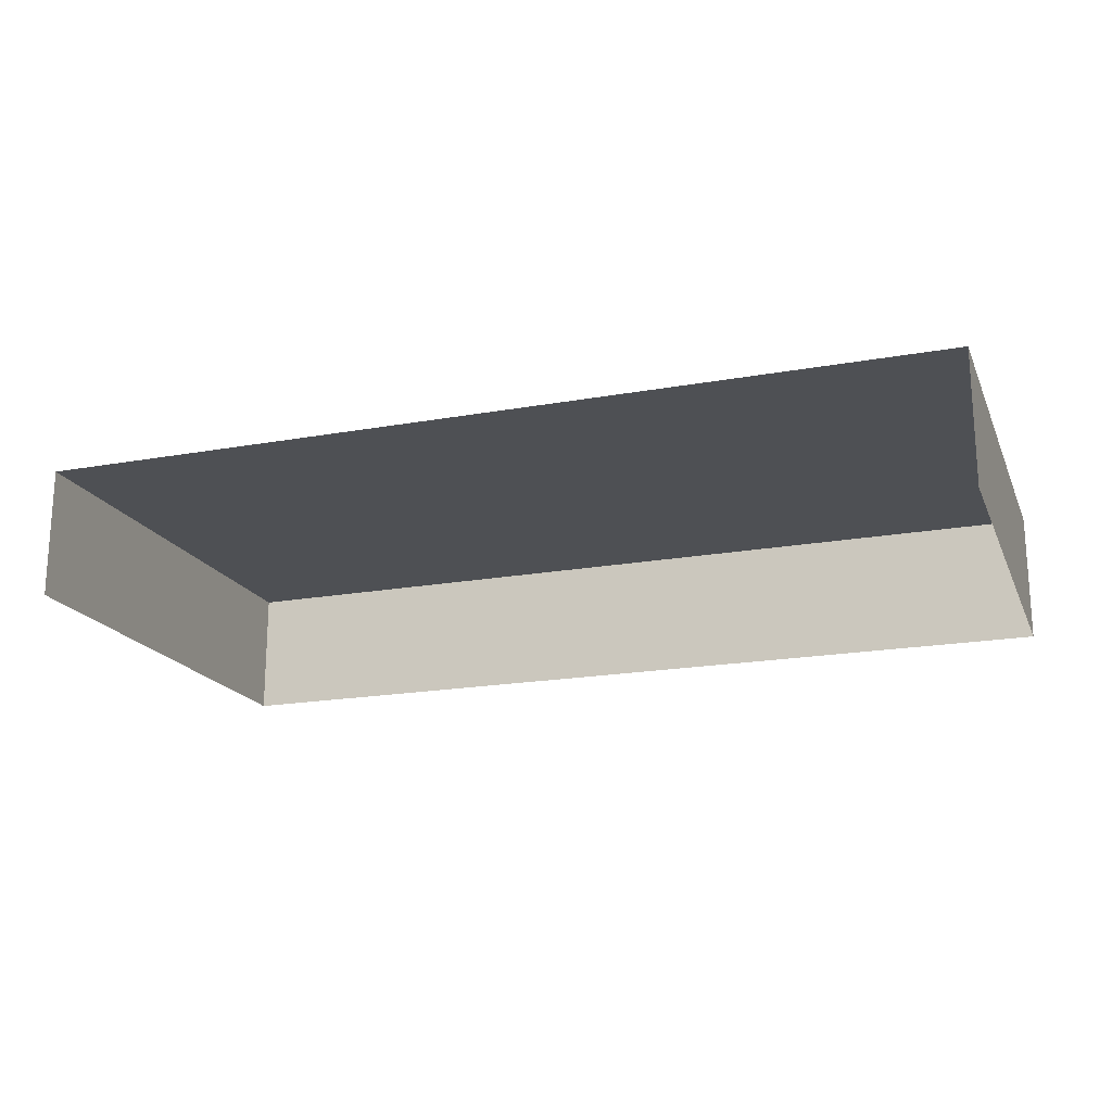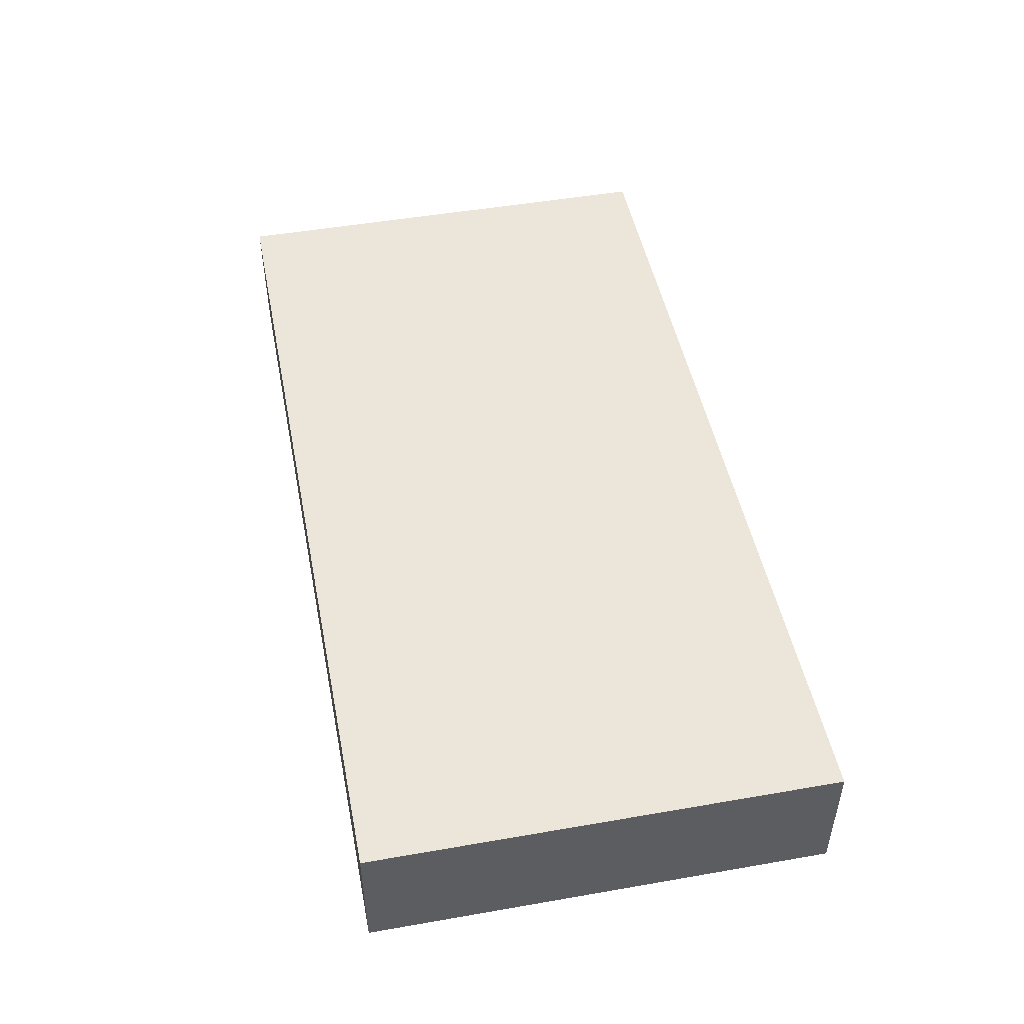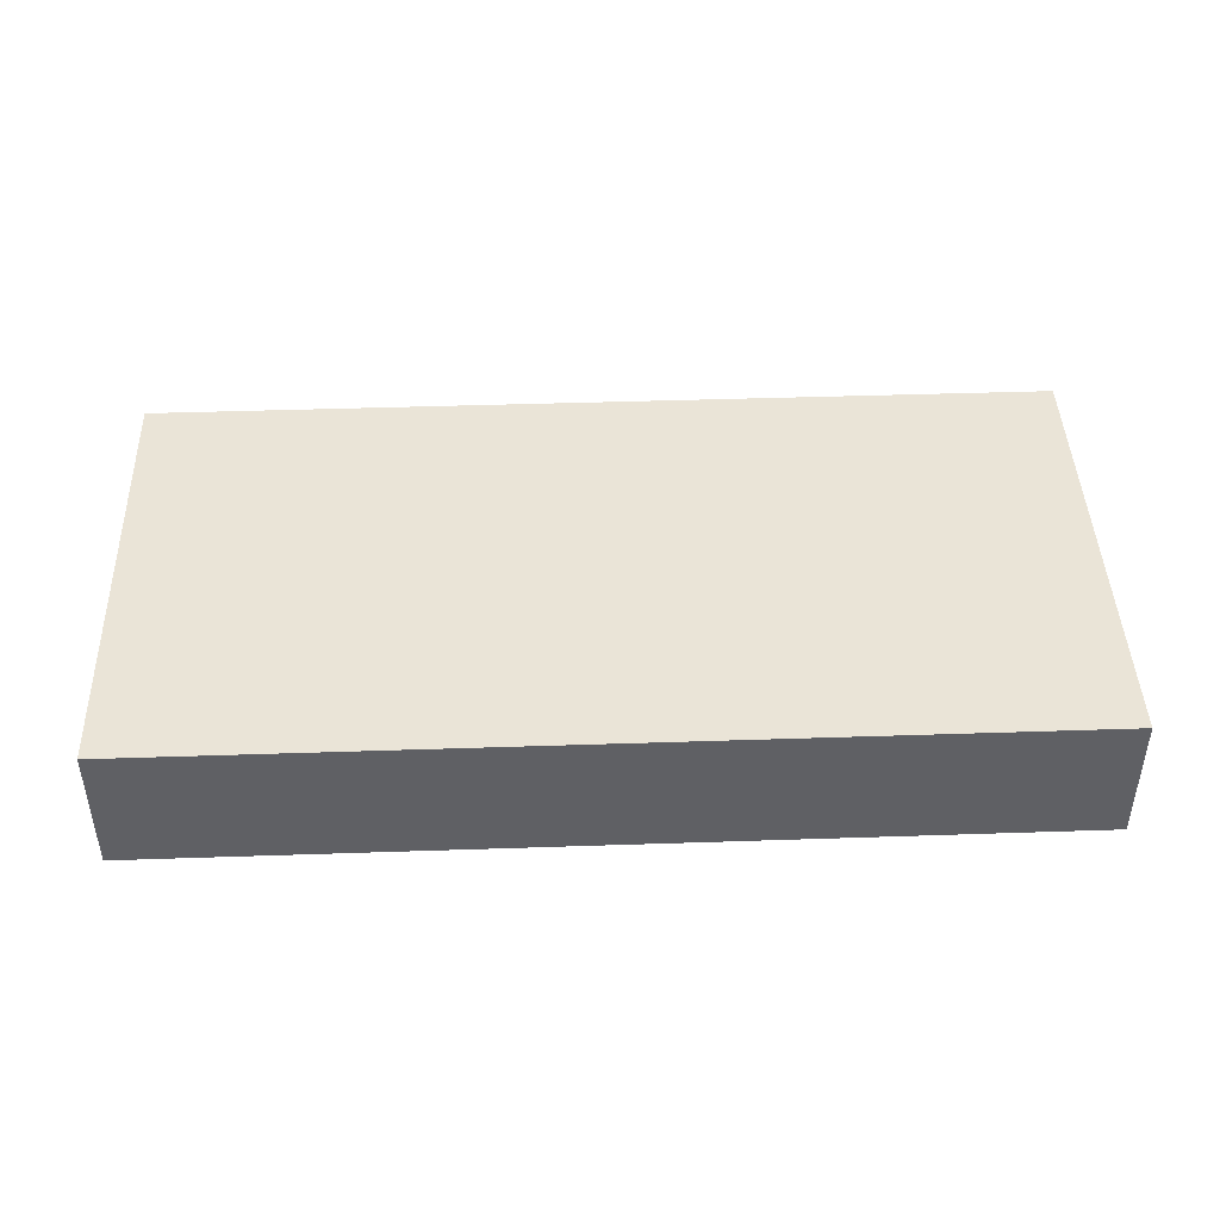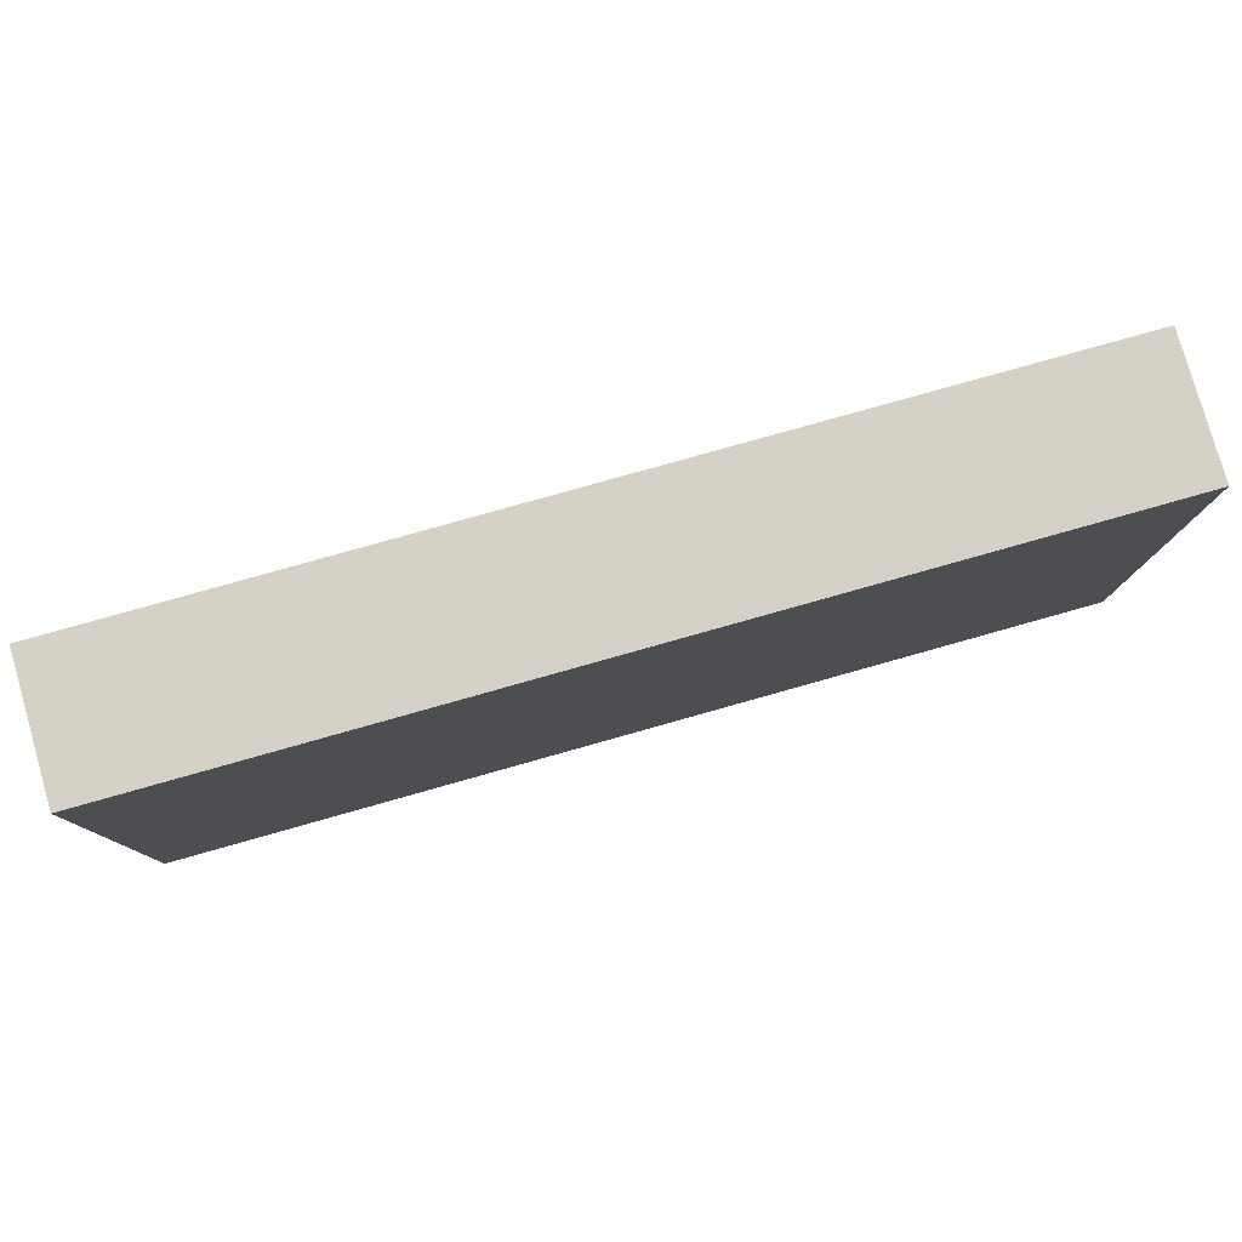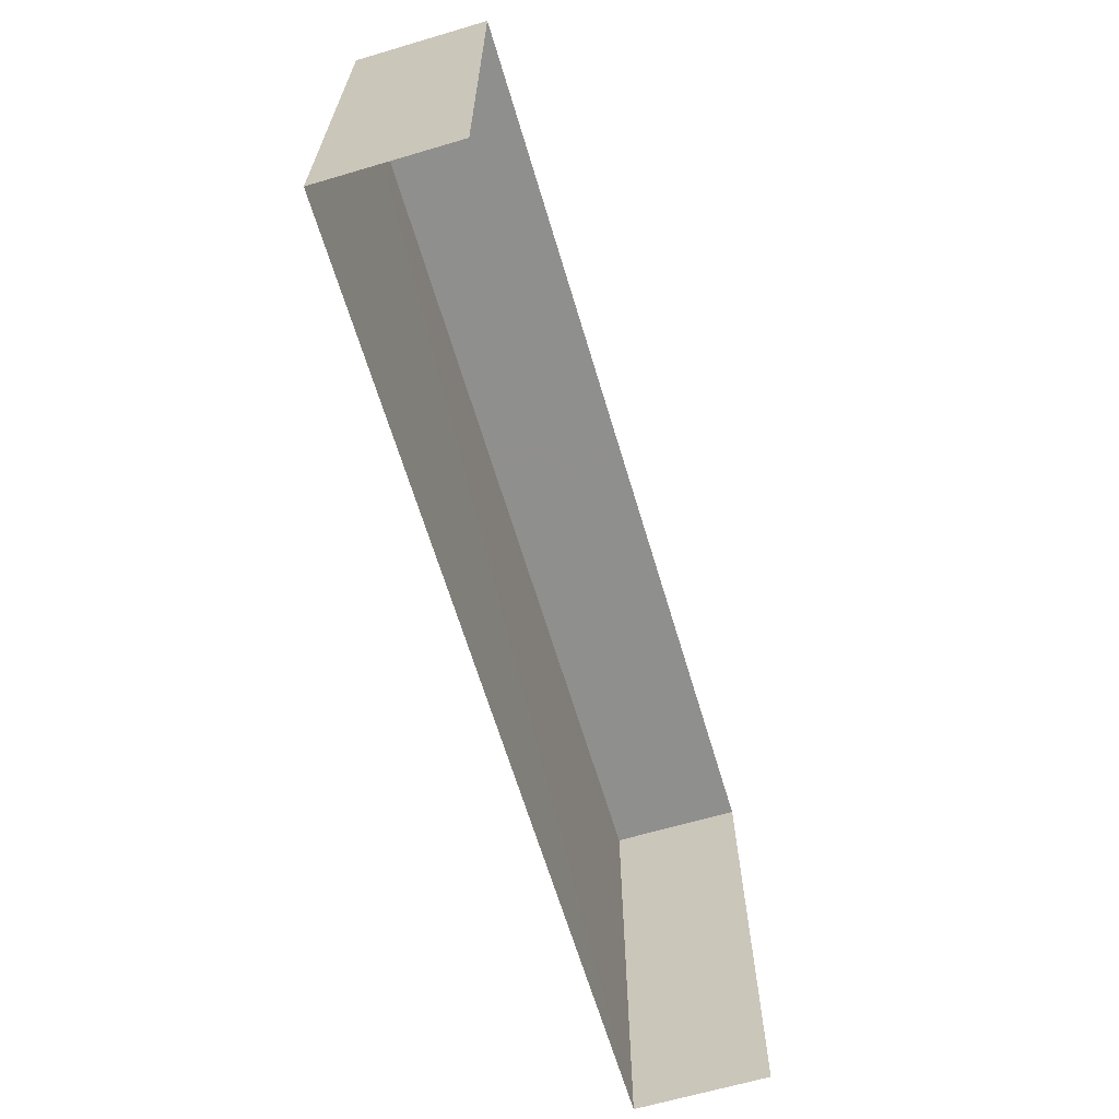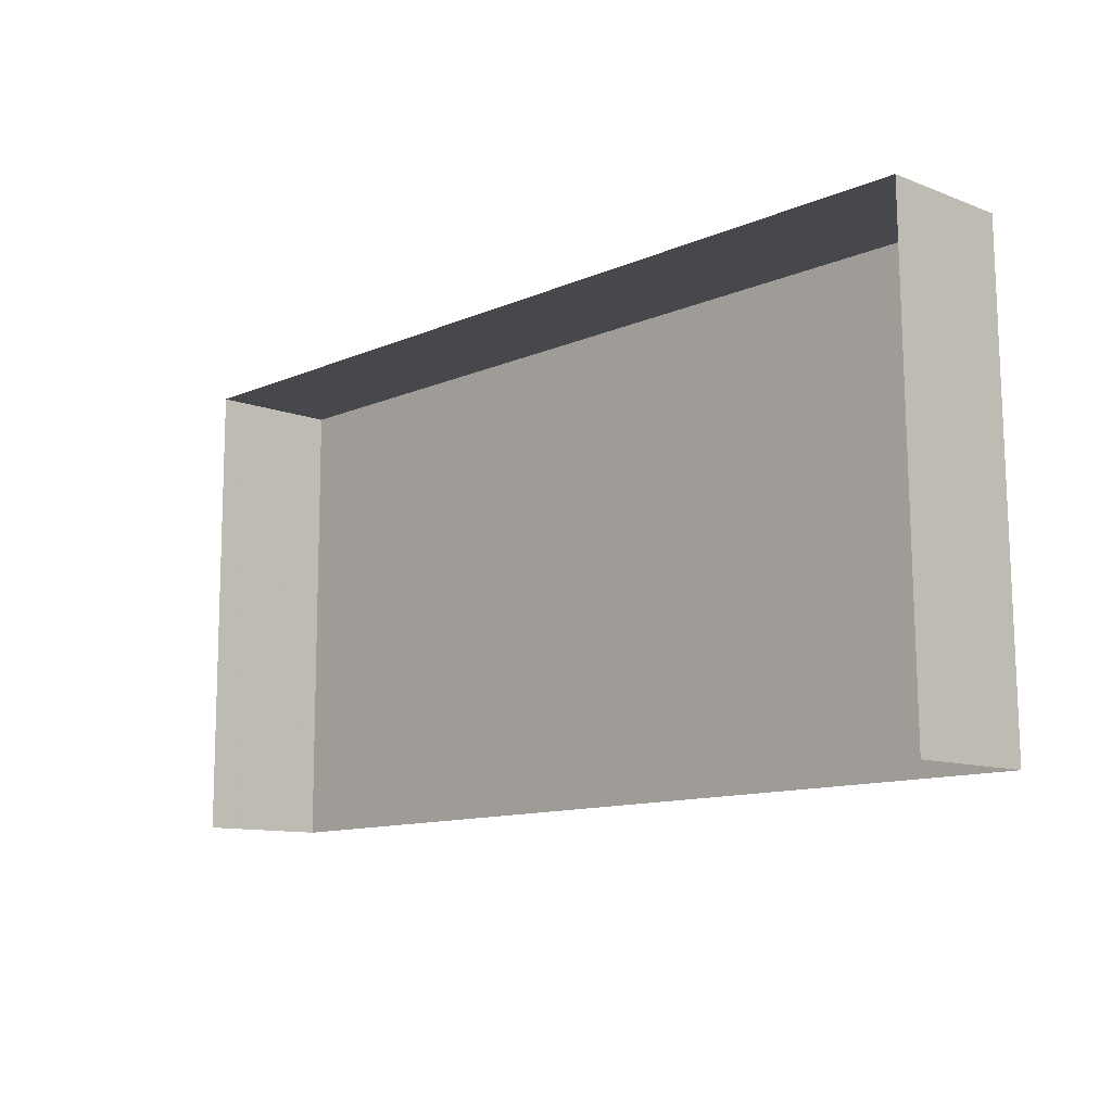
<metadata>
{"format":"obj","ext":"obj","renderer":"f3d","projection":"perspective","resolution":1024,"background":"white","views":[{"elev":-19.0,"azim":18.6,"up":"+Z"},{"elev":48.4,"azim":-101.5,"up":"+Z"},{"elev":43.8,"azim":177.4,"up":"+Z"},{"elev":79.8,"azim":-15.8,"up":"+Y"},{"elev":-65.6,"azim":106.7,"up":"+Y"},{"elev":-11.0,"azim":-133.9,"up":"+Y"}]}
</metadata>
<code>
v -2.251e+05 -1.269e+05 15.74
v -2.251e+05 -1.269e+05 15.74
v -2.251e+05 -1.269e+05 15.74
v -2.251e+05 -1.269e+05 15.74
v -2.251e+05 -1.269e+05 16.7
v -2.251e+05 -1.269e+05 16.7
v -2.251e+05 -1.269e+05 16.7
v -2.251e+05 -1.269e+05 16.7
f 1 2 3
f 4 1 3
f 8 3 2
f 8 7 3
f 5 6 7
f 8 5 7
f 5 2 1
f 5 8 2
f 7 4 3
f 7 6 4
f 5 1 4
f 6 5 4

</code>
